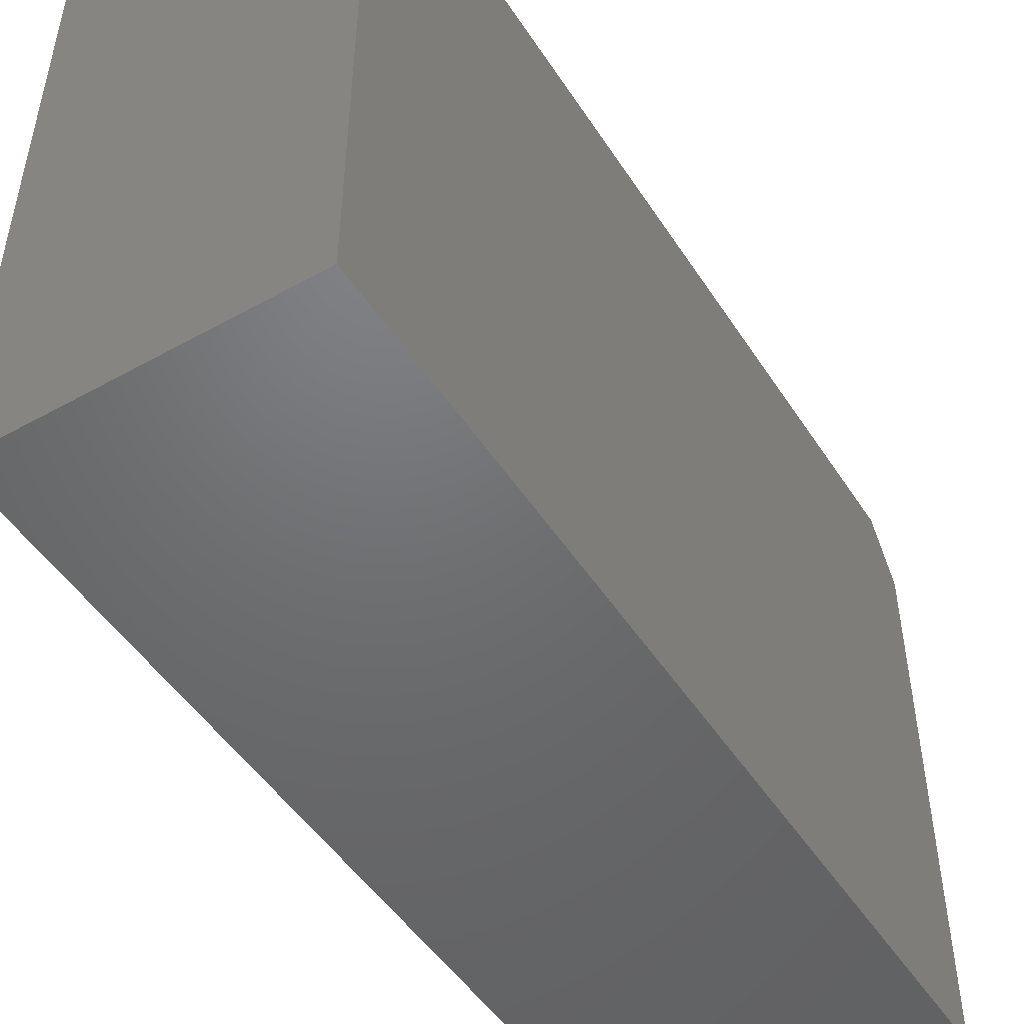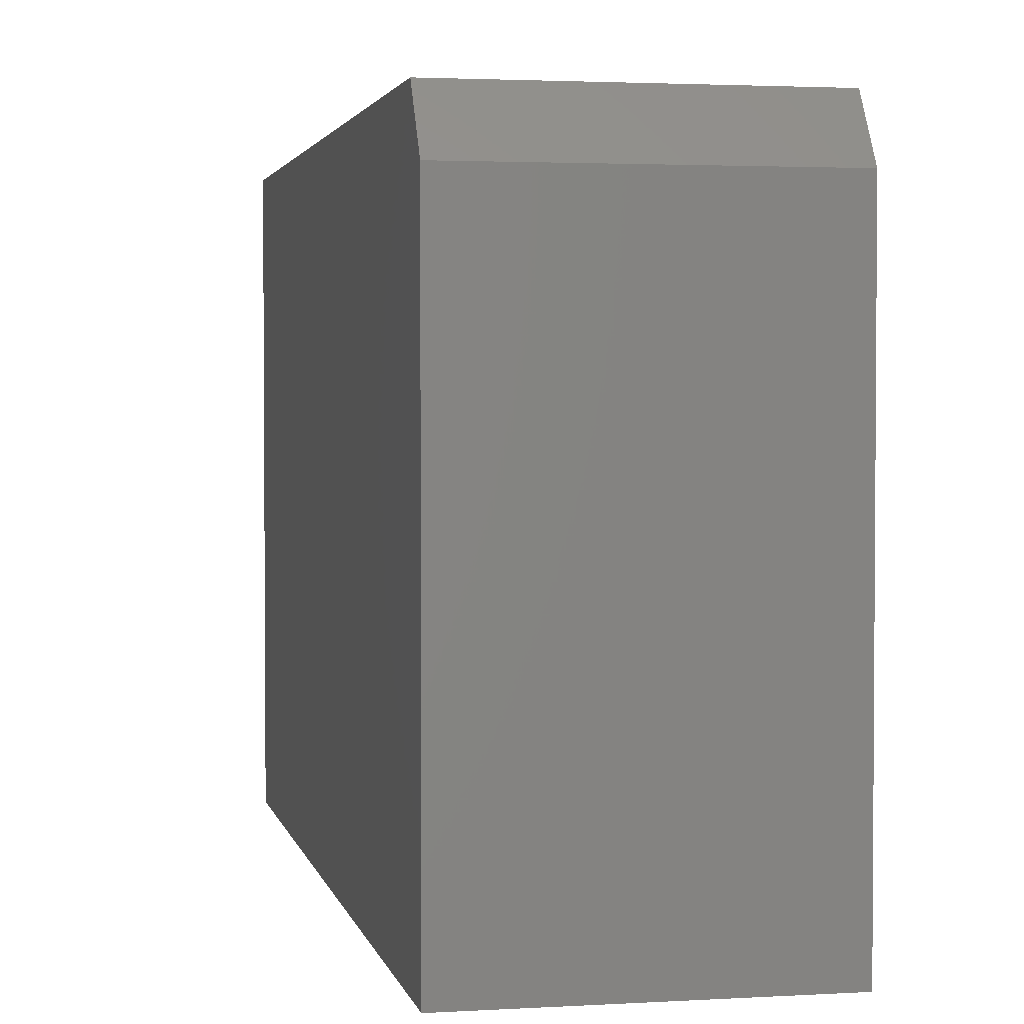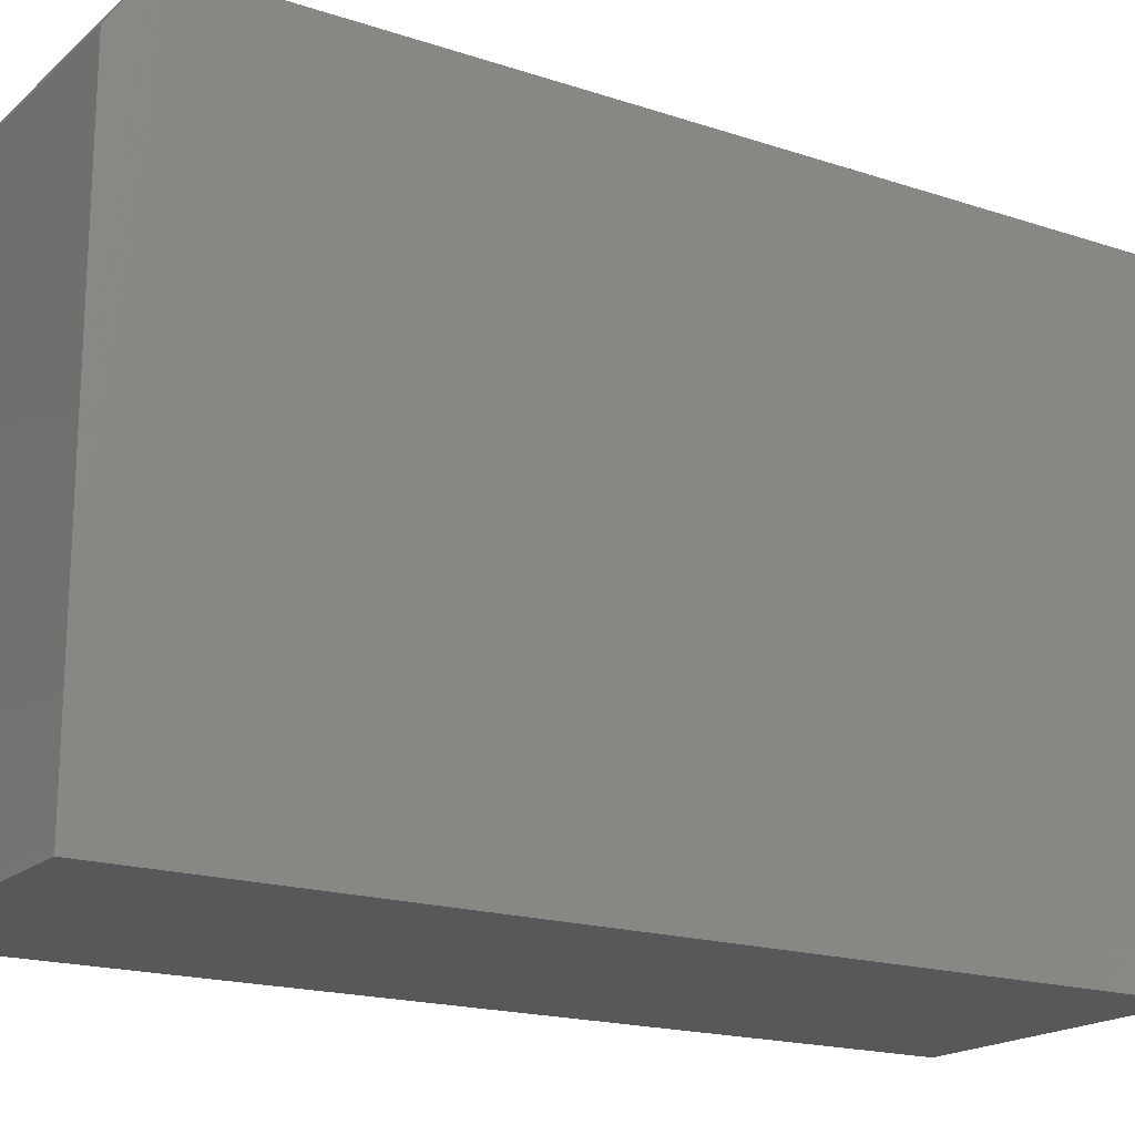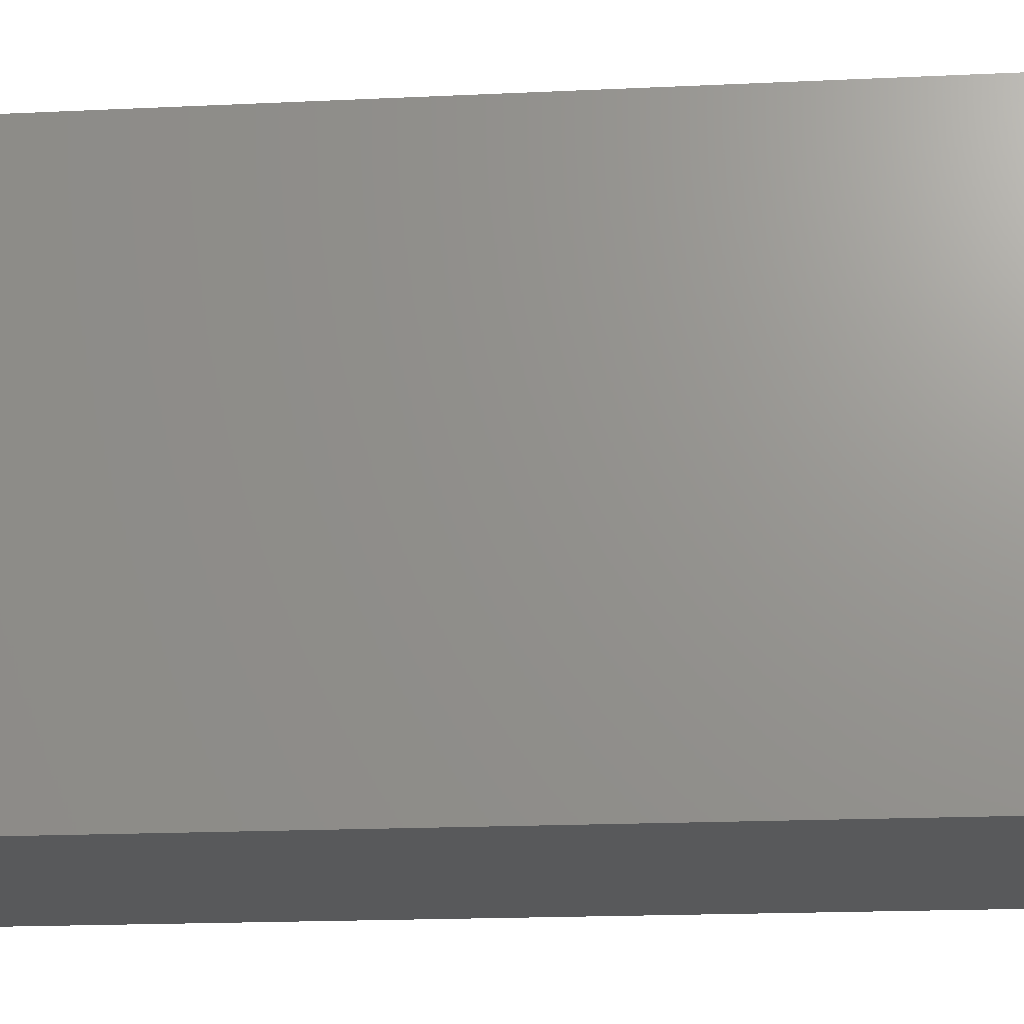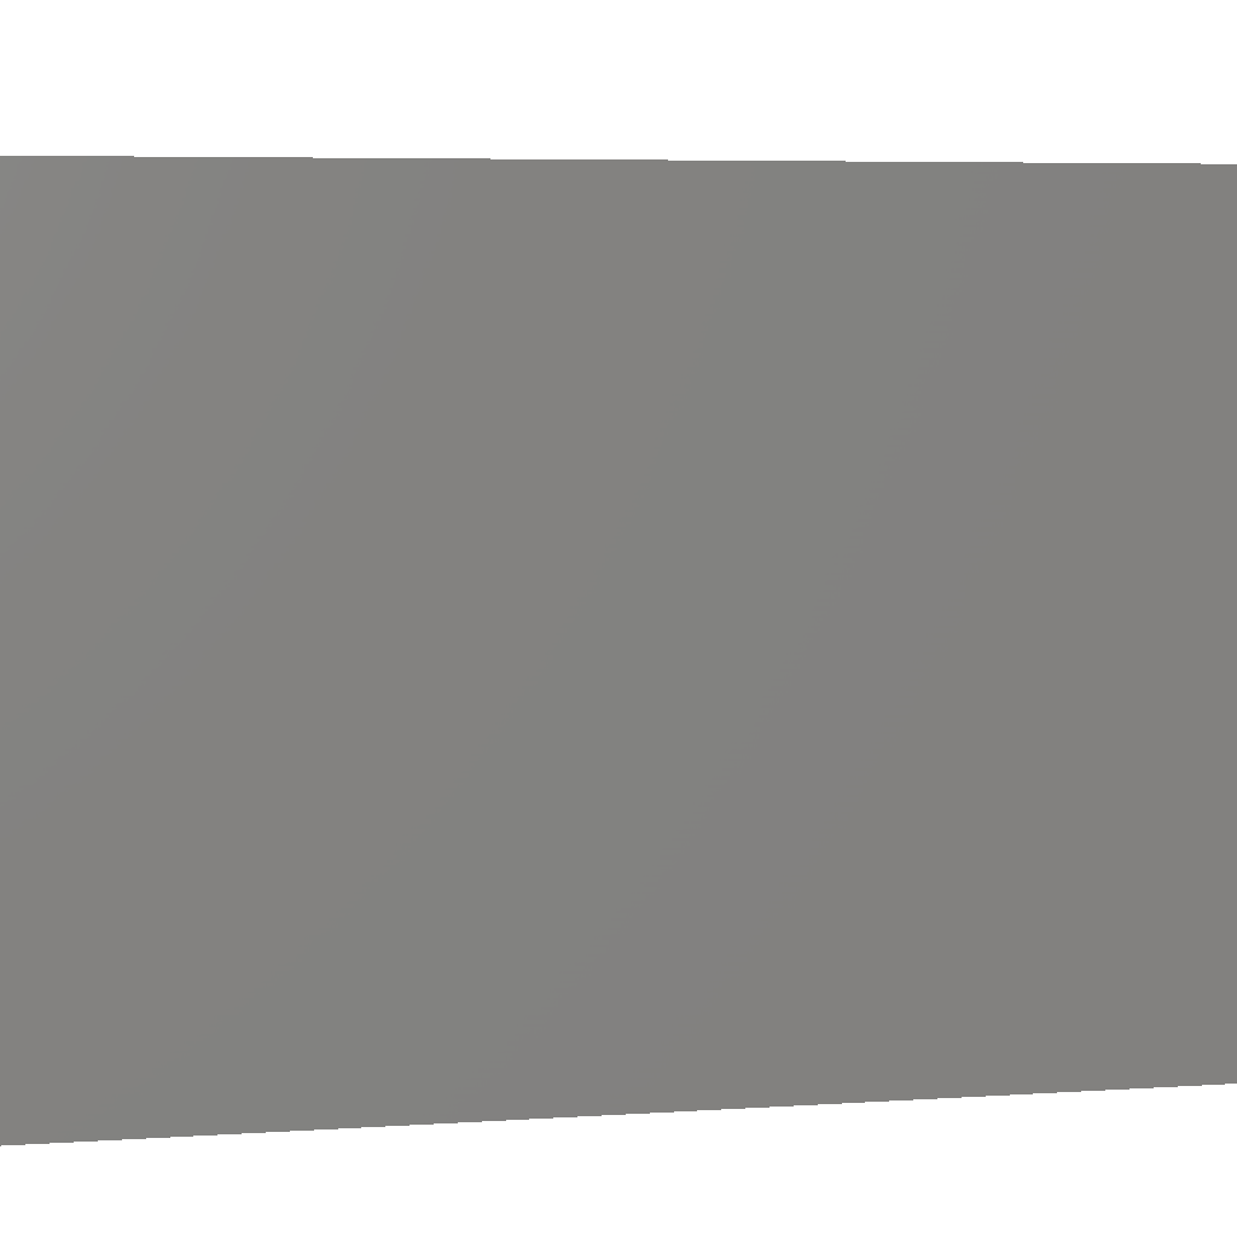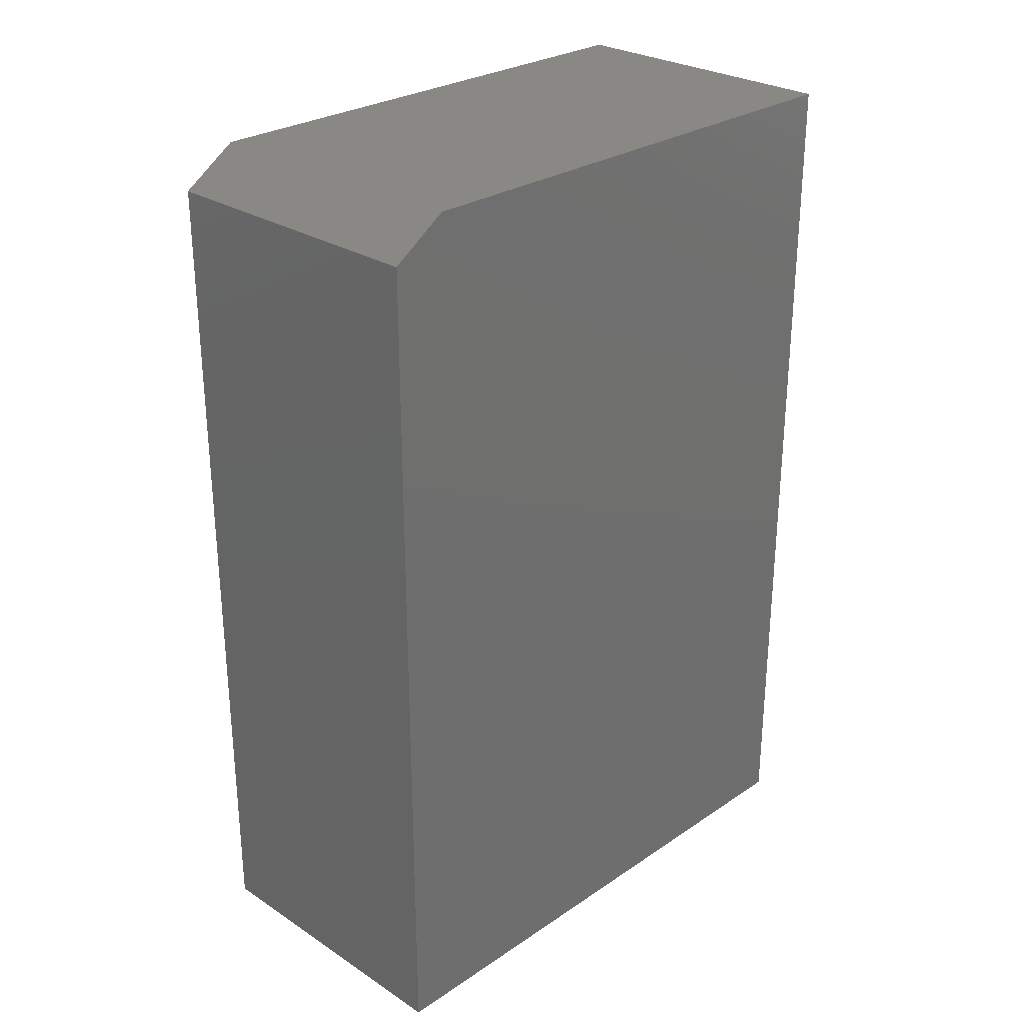
<metadata>
{"format":"stl","ext":"stl","renderer":"f3d","projection":"perspective","resolution":1024,"background":"white","views":[{"elev":-49.0,"azim":-148.3,"up":"+Y"},{"elev":2.6,"azim":-11.6,"up":"+Y"},{"elev":-18.4,"azim":57.6,"up":"+Y"},{"elev":-21.0,"azim":94.6,"up":"+Y"},{"elev":6.1,"azim":79.0,"up":"+Y"},{"elev":27.7,"azim":-135.5,"up":"+Z"}]}
</metadata>
<code>
# stl→obj: 10 verts, 16 faces
v -0.25 0 0.75
v 0.002632 0 0.75
v -0.25 0.4531 0.75
v 0.002632 0.4531 0.75
v -0.25 0.5 0
v -0.25 0 0
v -0.25 0.5 0.7188
v 0.002632 0.5 0
v 0.002632 0.5 0.7188
v 0.002632 0 0
f 1 2 3
f 3 2 4
f 5 6 7
f 7 6 1
f 7 1 3
f 8 5 9
f 9 5 7
f 10 8 2
f 2 8 9
f 2 9 4
f 3 4 7
f 7 4 9
f 6 5 10
f 10 5 8
f 6 10 1
f 1 10 2

</code>
